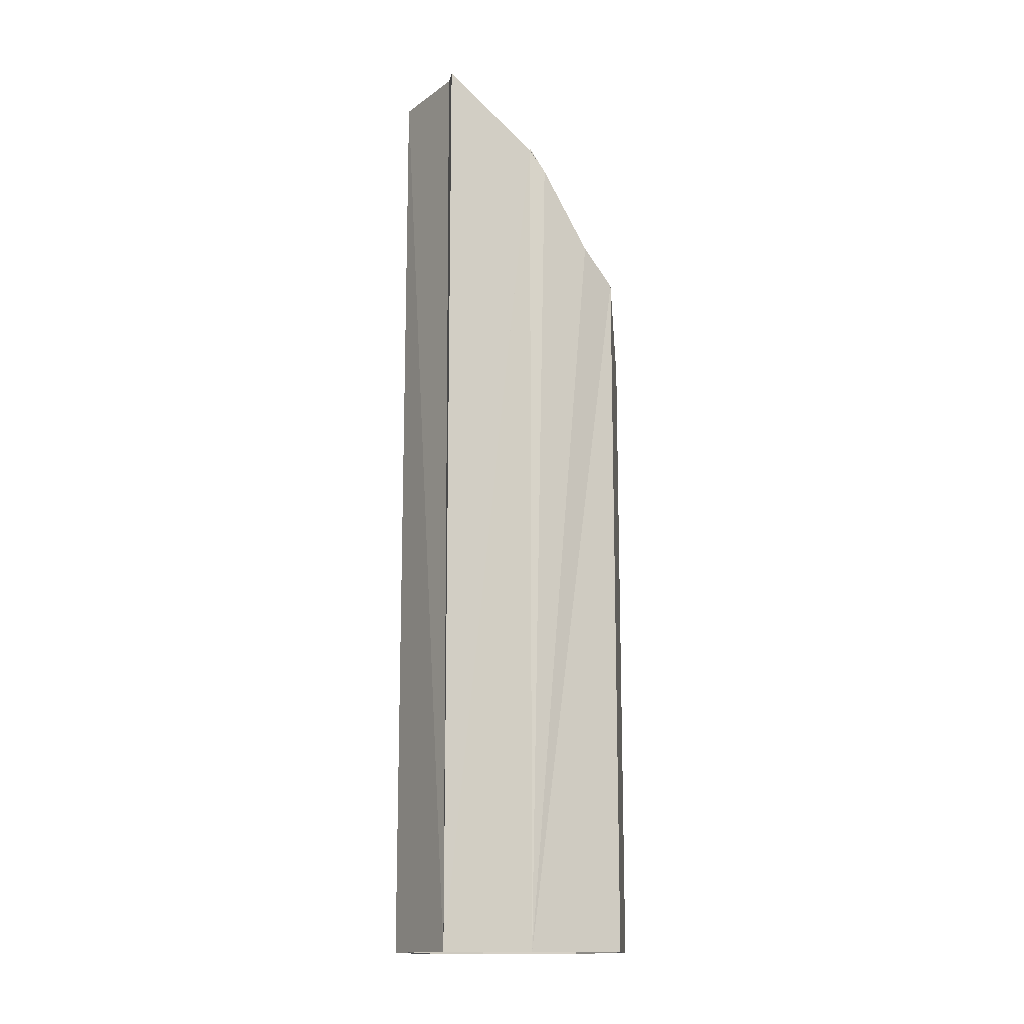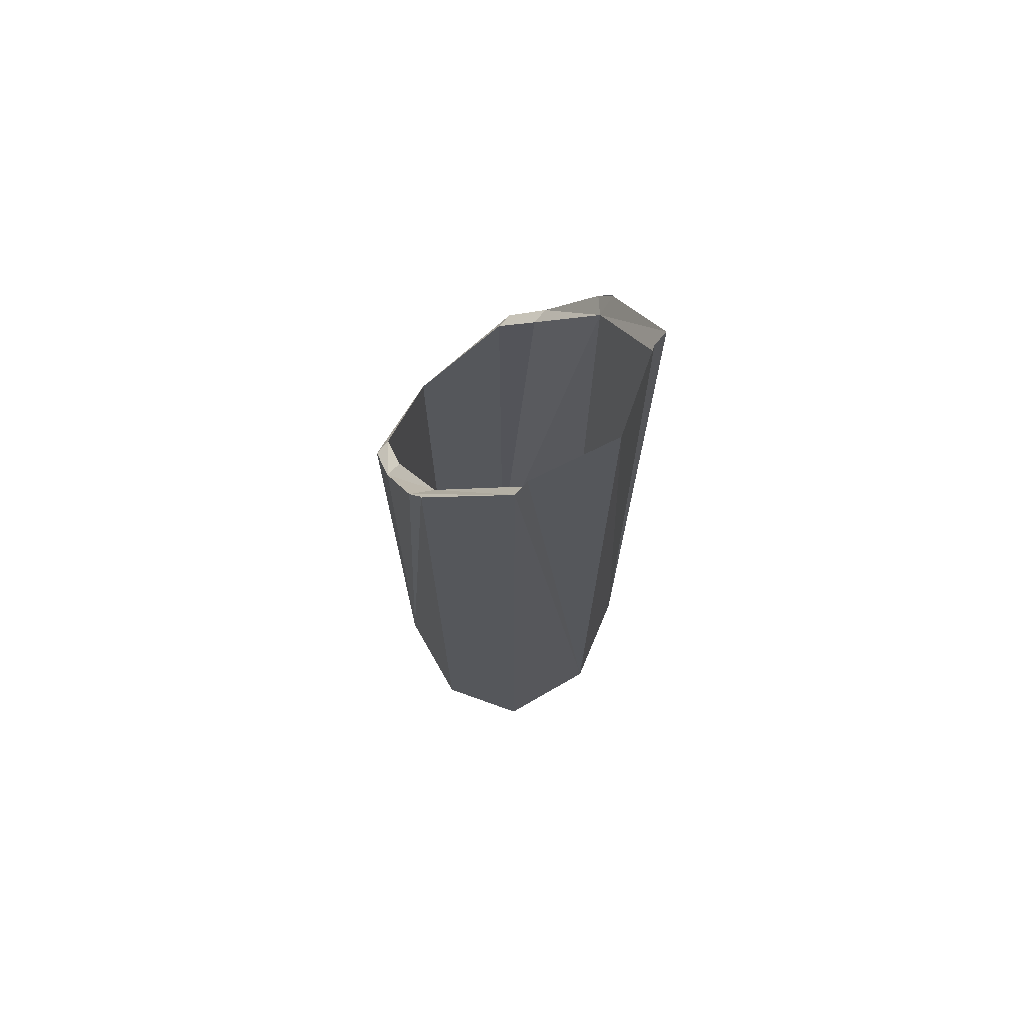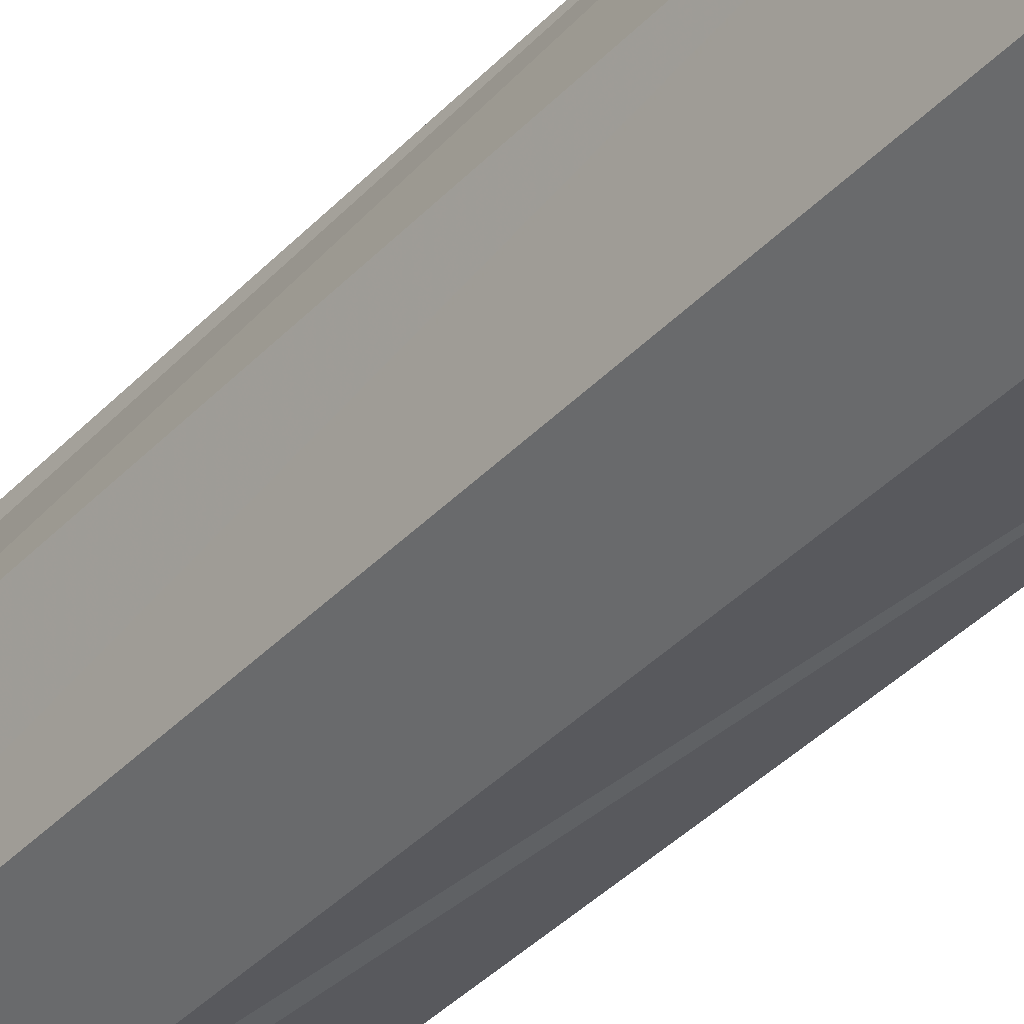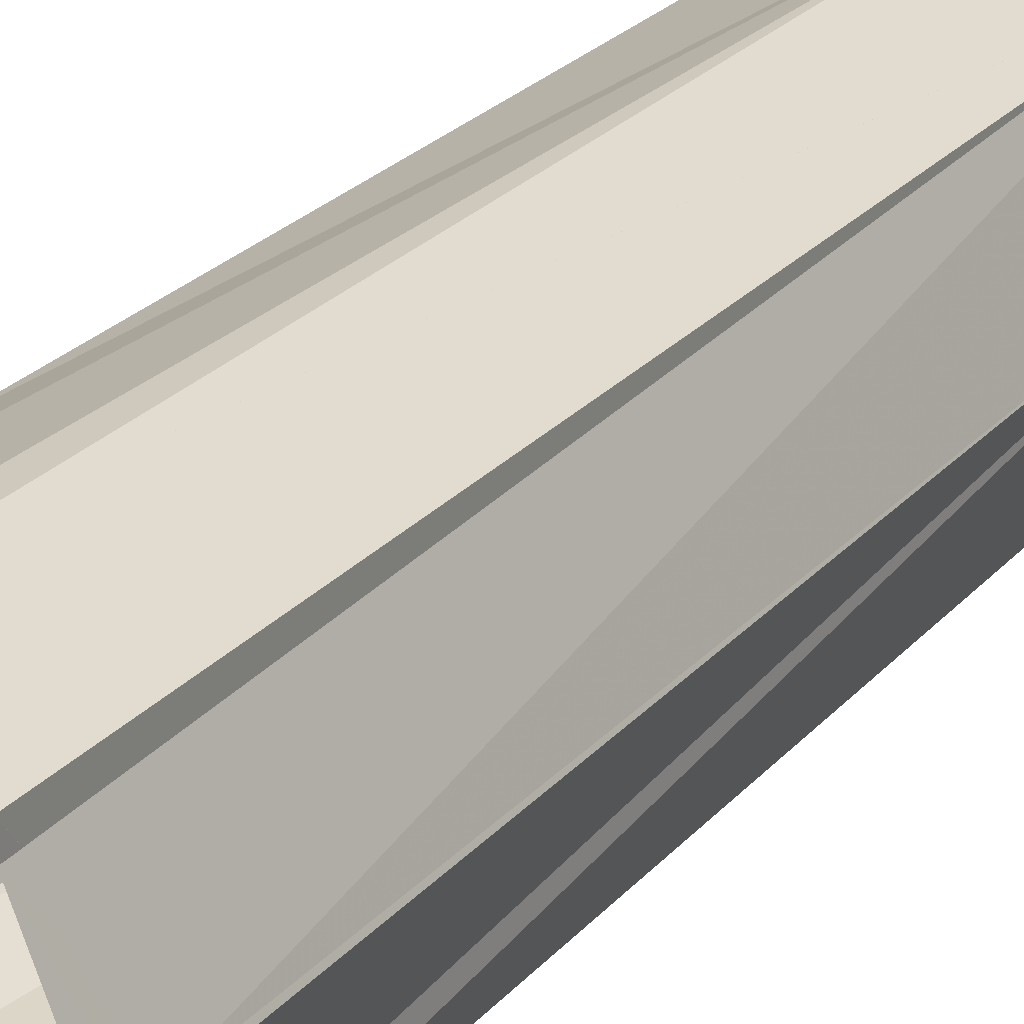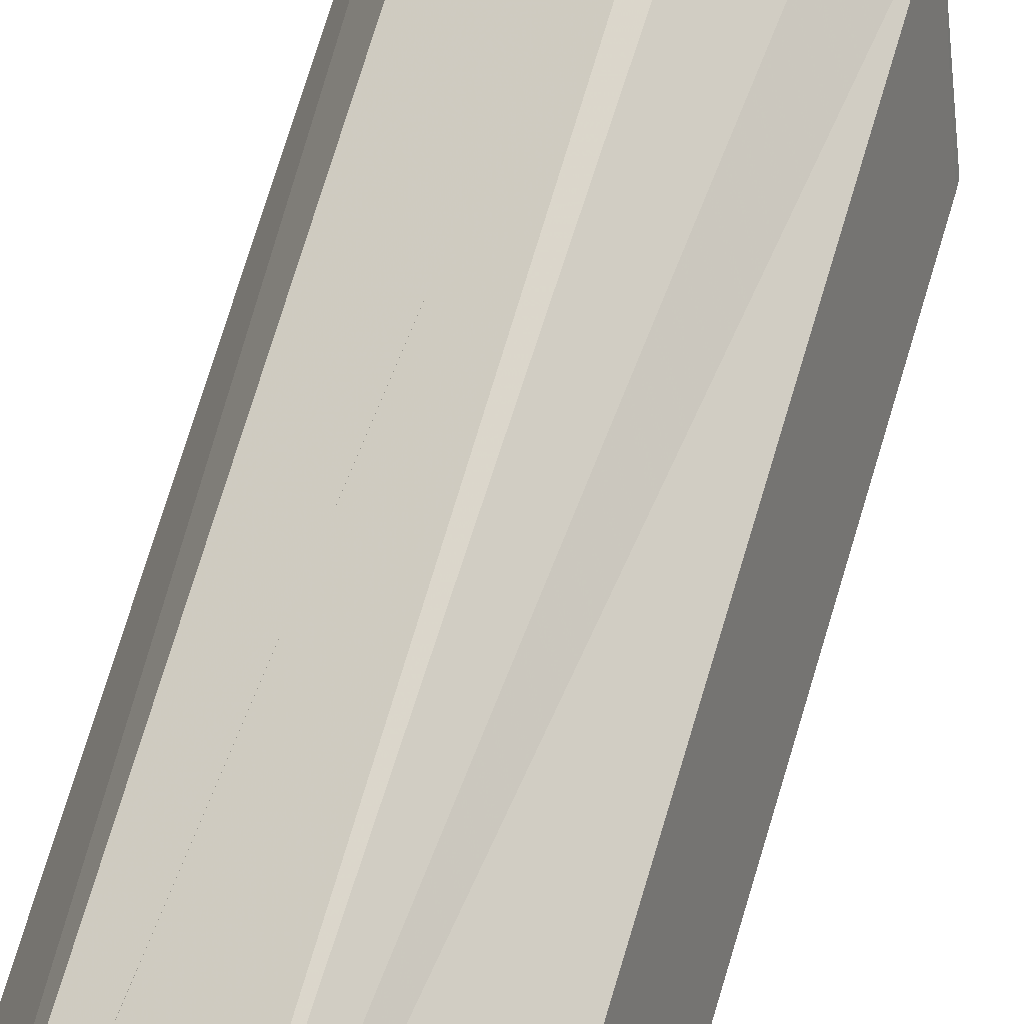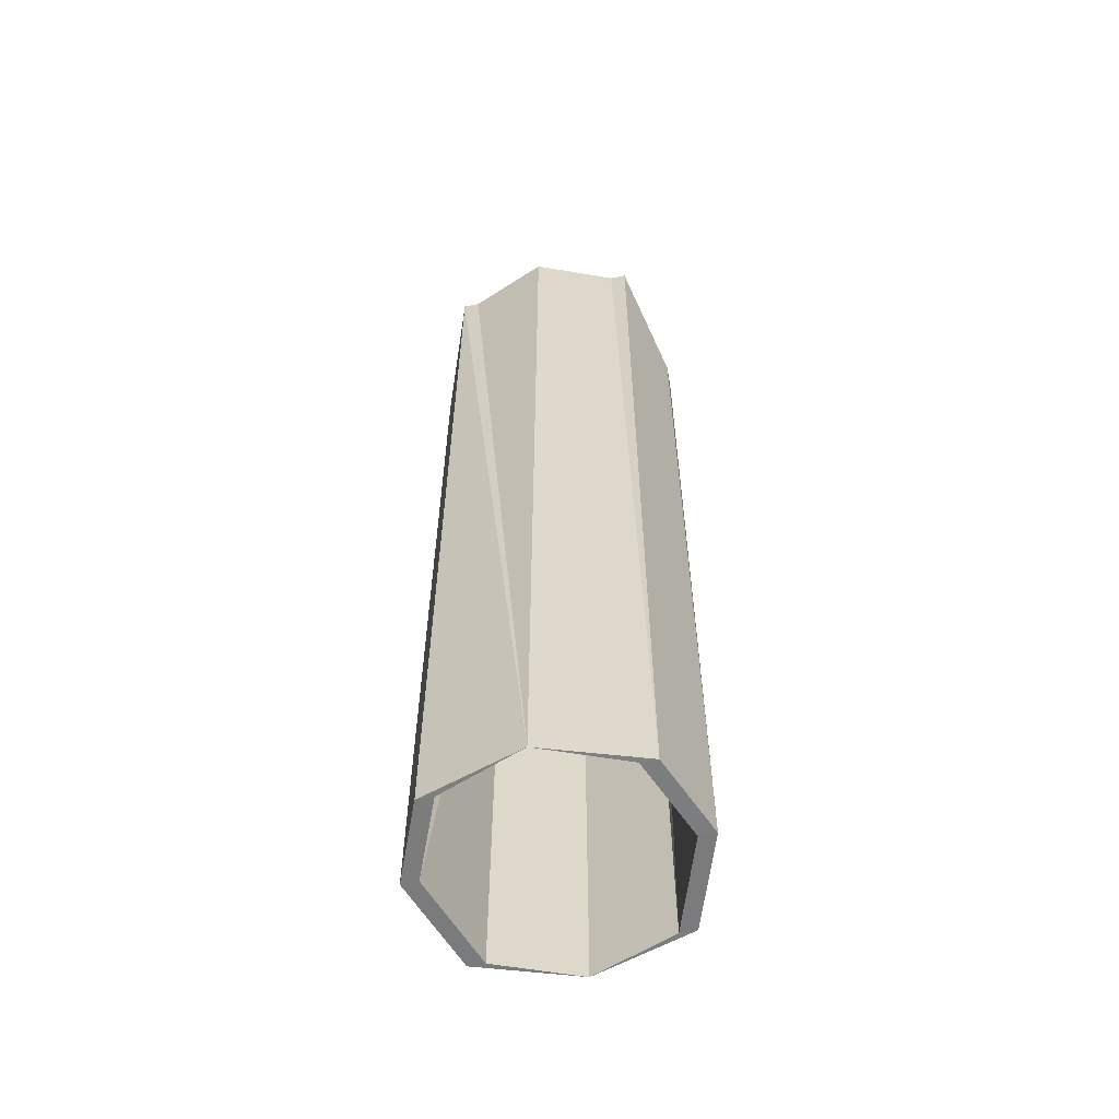
<metadata>
{"format":"obj","ext":"obj","renderer":"f3d","projection":"perspective","resolution":1024,"background":"white","views":[{"elev":-14.5,"azim":167.8,"up":"+Z"},{"elev":72.7,"azim":41.6,"up":"+Z"},{"elev":-41.7,"azim":140.4,"up":"+Y"},{"elev":22.4,"azim":28.2,"up":"+Y"},{"elev":73.5,"azim":-163.3,"up":"+Y"},{"elev":-58.6,"azim":101.8,"up":"+Z"}]}
</metadata>
<code>
o 3252
v 2171 1864 13.01
v 2171 1864 13.01
v 2171 1864 13.01
v 2171 1864 13.01
v 2171 1864 13.01
v 2171 1864 13.52
v 2171 1864 13.53
v 2171 1864 13.47
v 2171 1864 13.41
v 2171 1864 13.01
v 2171 1864 13.01
v 2171 1864 13.01
v 2171 1864 13.59
v 2171 1864 13.59
v 2171 1864 13.59
v 2171 1864 13.58
v 2171 1864 13.01
v 2171 1864 13.53
v 2171 1864 13.01
v 2171 1864 13.59
v 2171 1864 13.01
v 2171 1864 13.59
v 2171 1864 13.52
v 2171 1864 13.53
v 2171 1864 13.01
v 2171 1864 13.01
v 2171 1864 13.53
v 2171 1864 13.01
v 2171 1864 13.01
v 2171 1864 13.53
v 2171 1864 13.52
v 2171 1864 13.53
v 2171 1864 13.52
v 2171 1864 13.52
v 2171 1864 13.58
v 2171 1864 13.47
v 2171 1864 13.52
v 2171 1864 13.59
v 2171 1864 13.59
v 2171 1864 13.53
v 2171 1864 13.59
v 2171 1864 13.01
v 2171 1864 13.01
v 2171 1864 13.01
v 2171 1864 13.01
v 2171 1864 13.01
v 2171 1864 13.59
v 2171 1864 13.58
v 2171 1864 13.01
v 2171 1864 13.59
v 2171 1864 13.59
v 2171 1864 13.59
v 2171 1864 13.59
v 2171 1864 13.58
v 2171 1864 13.59
v 2171 1864 13.01
v 2171 1864 13.01
v 2171 1864 13.53
v 2171 1864 13.52
v 2171 1864 13.59
v 2171 1864 13.01
v 2171 1864 13.01
v 2171 1864 13.53
v 2171 1864 13.01
v 2171 1864 13.01
v 2171 1864 13.01
v 2171 1864 13.01
v 2171 1864 13.01
v 2171 1864 13.01
v 2171 1864 13.01
v 2171 1864 13.01
v 2171 1864 13.45
v 2171 1864 13.01
v 2171 1864 13.01
v 2171 1864 13.01
v 2171 1864 13.4
v 2171 1864 13.45
v 2171 1864 13.01
v 2171 1864 13.45
v 2171 1864 13.47
v 2171 1864 13.01
v 2171 1864 13.01
v 2171 1864 13.45
v 2171 1864 13.47
v 2171 1864 13.41
v 2171 1864 13.01
v 2171 1864 13.45
v 2171 1864 13.53
v 2171 1864 13.52
v 2171 1864 13.47
v 2171 1864 13.52
v 2171 1864 13.47
v 2171 1864 13.01
v 2171 1864 13.45
v 2171 1864 13.52
v 2171 1864 13.47
v 2171 1864 13.45
v 2171 1864 13.47
v 2171 1864 13.01
v 2171 1864 13.41
v 2171 1864 13.45
v 2171 1864 13.52
v 2171 1864 13.47
v 2171 1864 13.53
v 2171 1864 13.53
v 2171 1864 13.52
f 1 2 3
f 3 4 5
f 4 6 7
f 4 8 6
f 3 9 10
f 5 11 12
f 13 11 14
f 15 11 13
f 13 16 15
f 14 17 18
f 12 17 19
f 20 21 15
f 22 21 20
f 22 23 24
f 25 26 17
f 27 28 26
f 29 27 30
f 27 31 32
f 33 34 32
f 25 35 34
f 36 34 37
f 35 38 34
f 34 39 40
f 35 41 39
f 34 42 43
f 35 43 44
f 45 35 12
f 46 47 45
f 35 21 48
f 49 48 45
f 48 50 35
f 50 48 16
f 48 51 16
f 16 52 53
f 54 51 48
f 54 55 52
f 48 56 54
f 57 55 58
f 56 59 54
f 59 60 54
f 23 60 59
f 60 61 62
f 63 64 61
f 45 60 65
f 66 56 65
f 67 68 66
f 65 69 19
f 59 69 70
f 57 70 69
f 57 71 70
f 72 70 71
f 73 74 71
f 10 72 75
f 67 76 10
f 10 77 78
f 9 77 76
f 79 9 76
f 72 79 80
f 77 81 76
f 76 82 79
f 82 80 79
f 83 80 84
f 83 81 85
f 85 79 83
f 85 86 87
f 82 88 89
f 82 89 90
f 59 90 89
f 80 91 92
f 93 92 91
f 93 94 92
f 86 95 96
f 86 96 97
f 98 97 96
f 86 99 26
f 77 26 99
f 77 100 97
f 77 101 98
f 4 77 98
f 102 98 103
f 104 105 106

</code>
